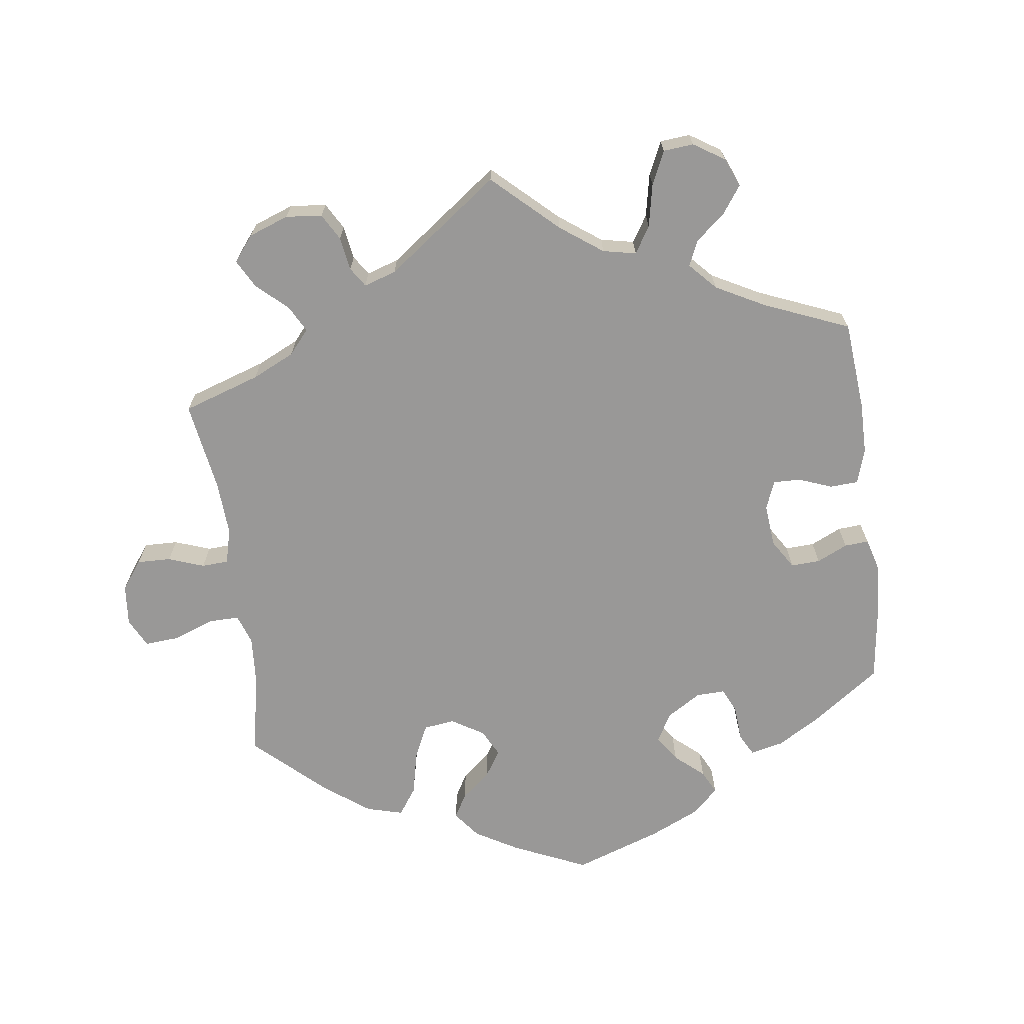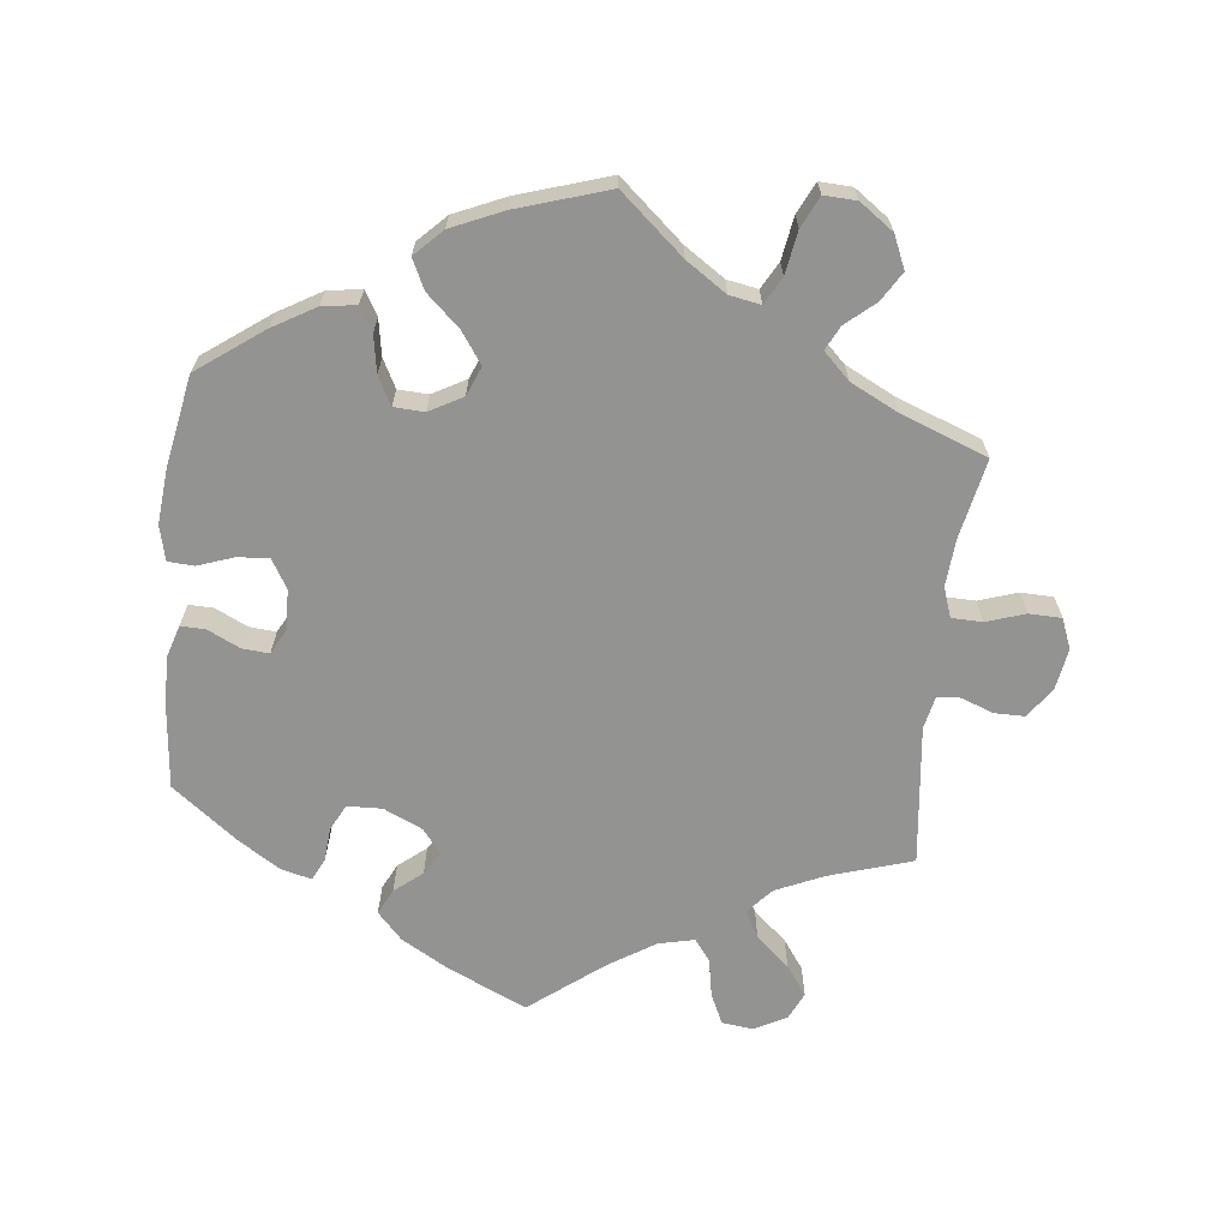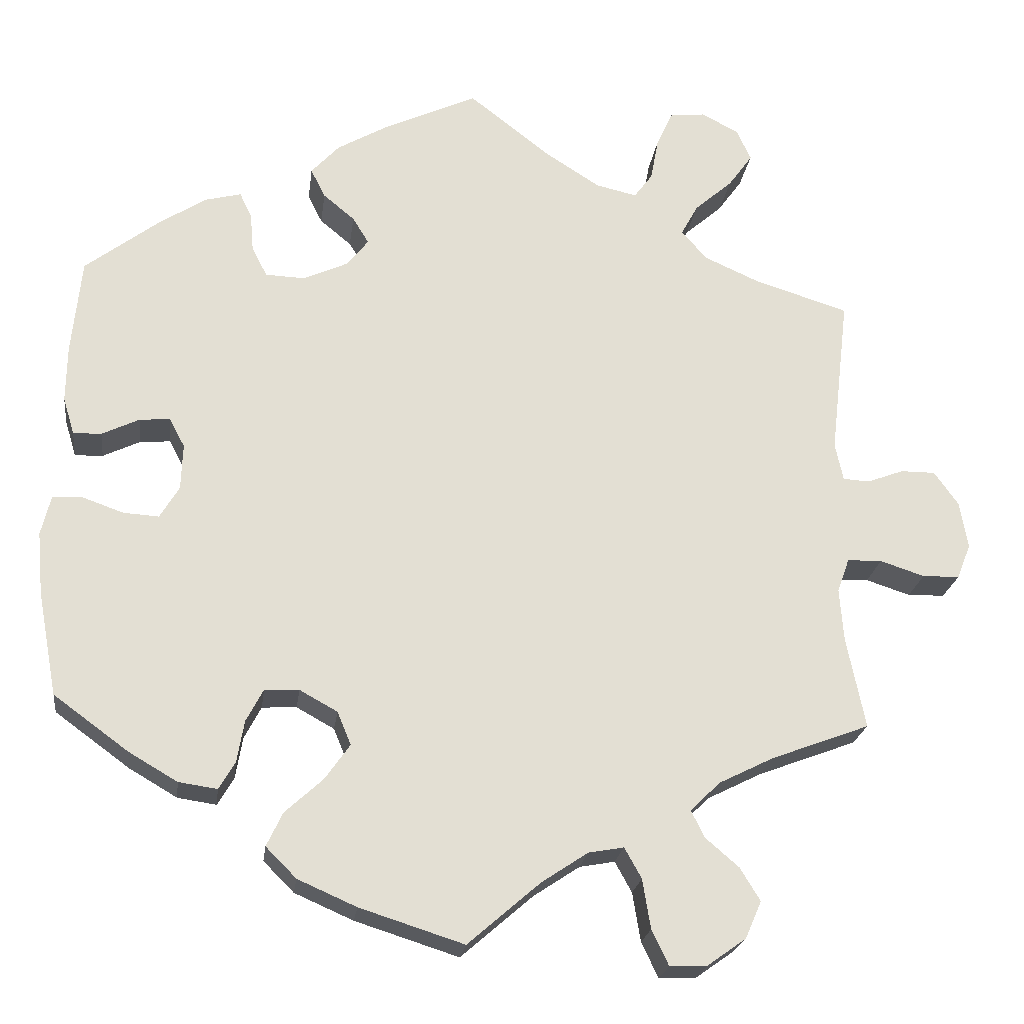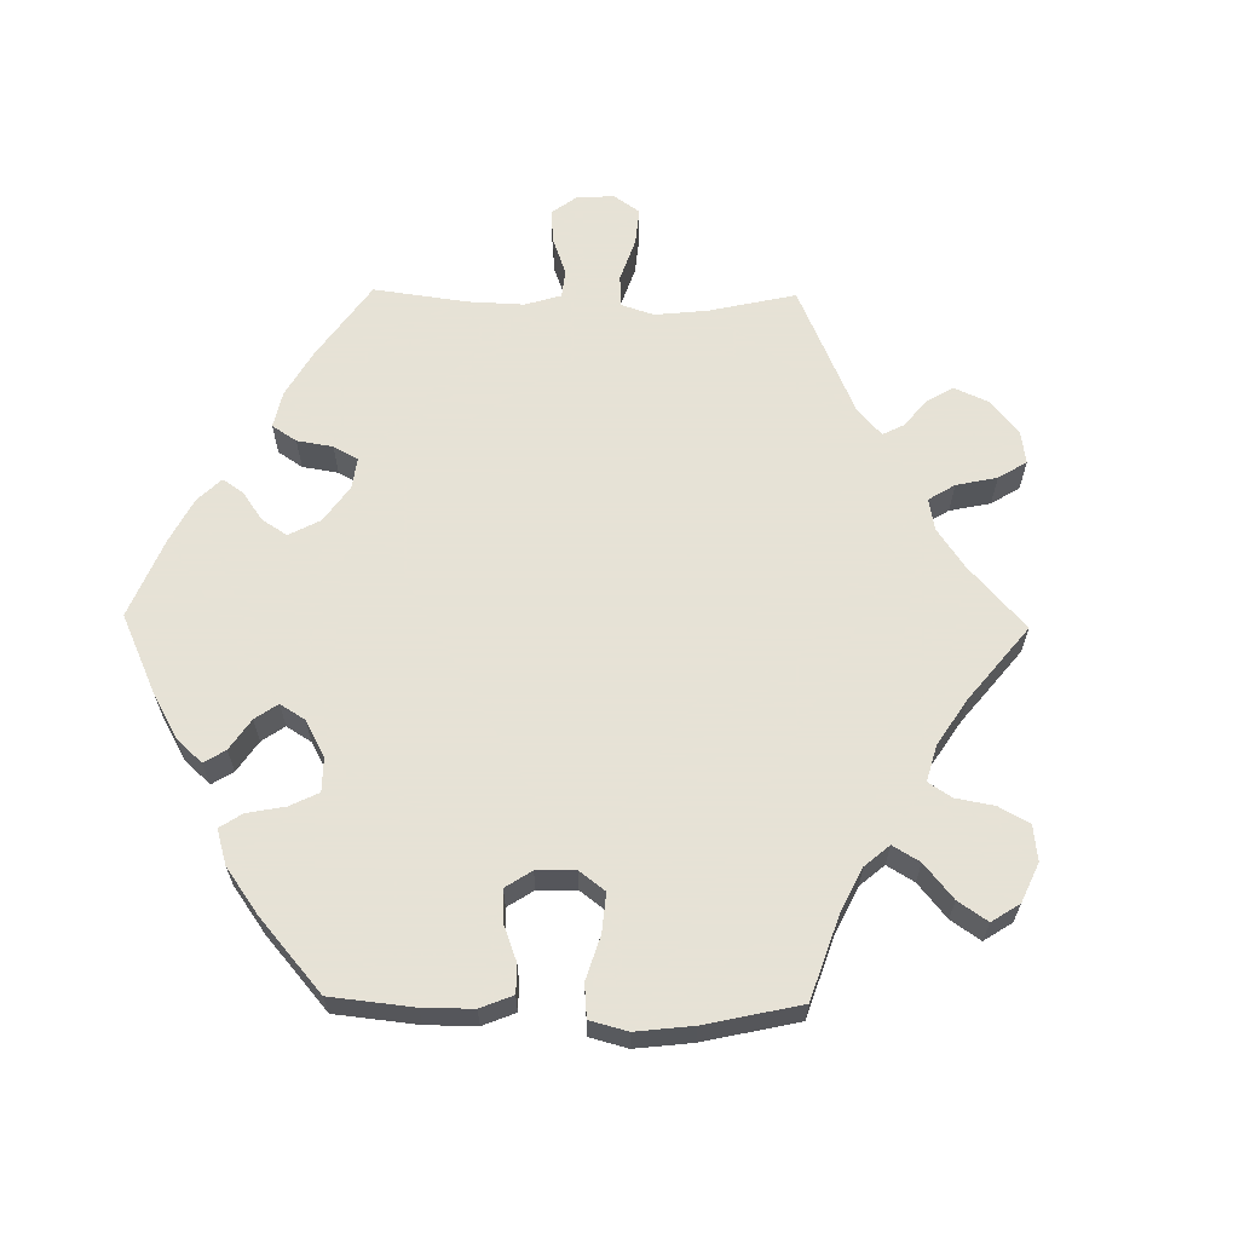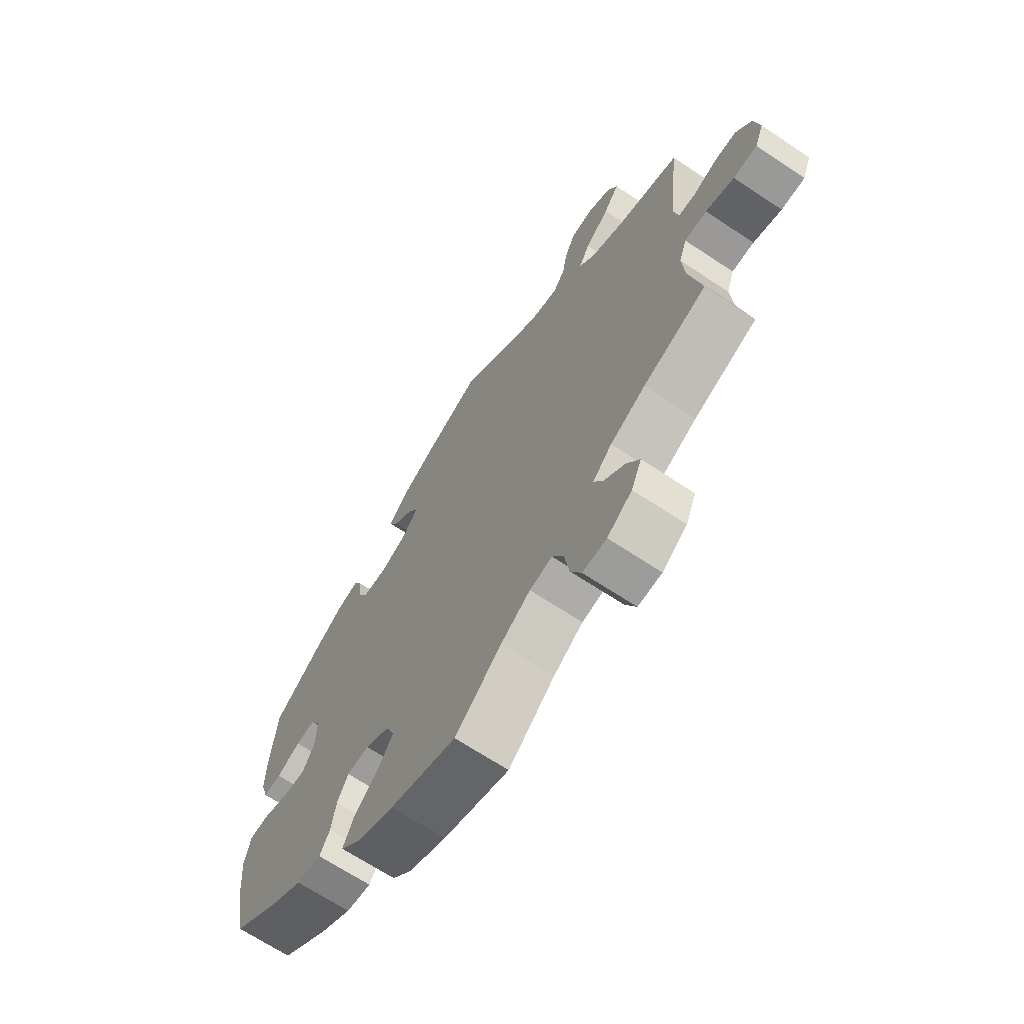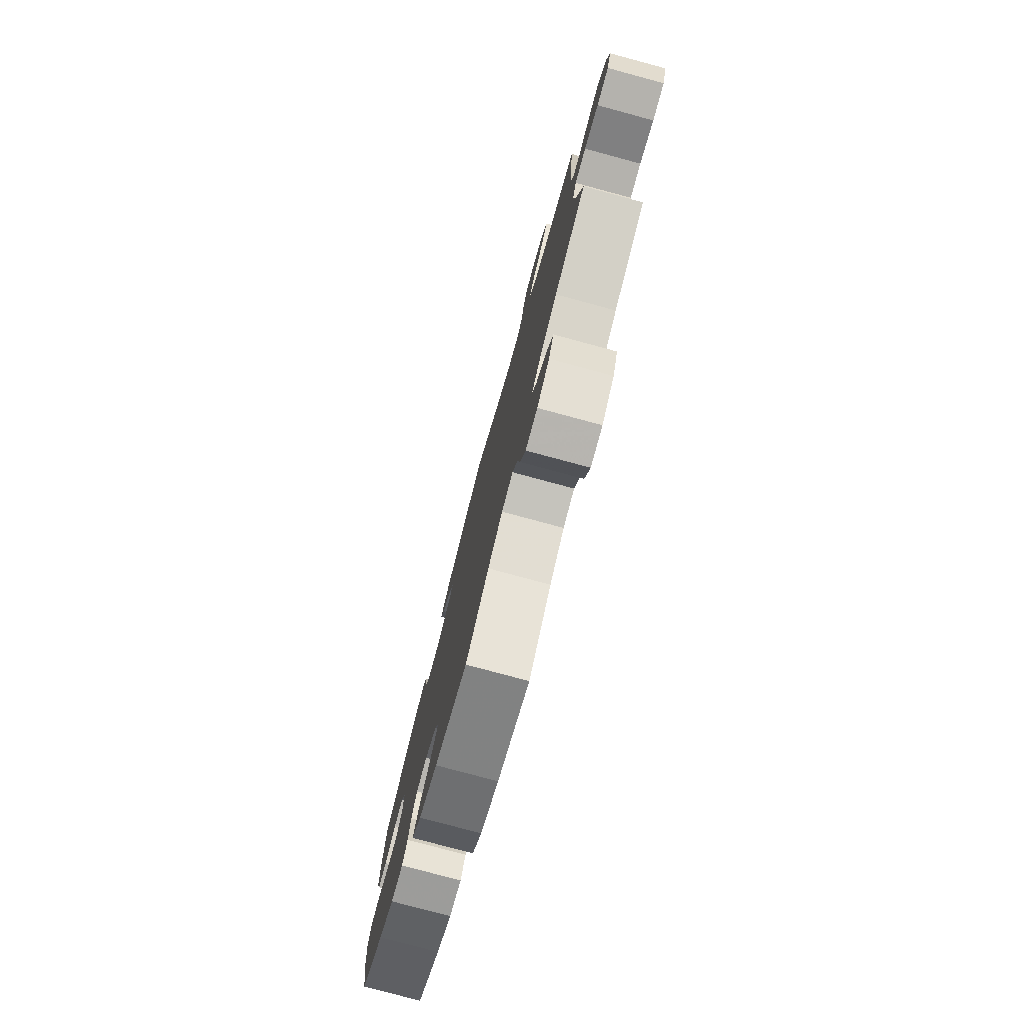
<metadata>
{"format":"obj","ext":"obj","renderer":"f3d","projection":"perspective","resolution":1024,"background":"white","views":[{"elev":-68.7,"azim":-52.6,"up":"+Y"},{"elev":-66.6,"azim":173.6,"up":"+Y"},{"elev":-22.2,"azim":172.7,"up":"+Z"},{"elev":63.8,"azim":150.9,"up":"+Y"},{"elev":-67.7,"azim":-123.6,"up":"+Z"},{"elev":-78.3,"azim":-105.1,"up":"+Z"}]}
</metadata>
<code>
v -0.478 0.07 -0.176
v -0.473 0.07 -0.11
v -0.488 0.07 -0.068
v -0.531 0.07 -0.067
v -0.586 0.07 -0.085
v -0.632 0.07 -0.084
v -0.649 0.07 -0.041
v -0.639 0.07 0.018
v -0.609 0.07 0.06
v -0.566 0.07 0.06
v -0.521 0.07 0.043
v -0.488 0.07 0.045
v -0.478 0.07 0.092
v -0.501 0.07 0.289
v -0.383 0.07 0.326
v -0.316 0.07 0.356
v -0.284 0.07 0.392
v -0.305 0.07 0.431
v -0.352 0.07 0.472
v -0.382 0.07 0.514
v -0.364 0.07 0.553
v -0.318 0.07 0.577
v -0.274 0.07 0.572
v -0.254 0.07 0.529
v -0.244 0.07 0.475
v -0.221 0.07 0.444
v -0.17 0.07 0.456
v -0.104 0.07 0.498
v -0.001 0.07 0.578
v 0.114 0.07 0.525
v 0.178 0.07 0.488
v 0.213 0.07 0.45
v 0.195 0.07 0.414
v 0.156 0.07 0.382
v 0.136 0.07 0.349
v 0.163 0.07 0.315
v 0.218 0.07 0.29
v 0.267 0.07 0.292
v 0.286 0.07 0.329
v 0.29 0.07 0.377
v 0.305 0.07 0.408
v 0.349 0.07 0.397
v 0.407 0.07 0.36
v 0.5 0.07 0.289
v 0.512 0.07 0.17
v 0.513 0.07 0.1
v 0.499 0.07 0.054
v 0.464 0.07 0.055
v 0.418 0.07 0.077
v 0.38 0.07 0.08
v 0.361 0.07 0.044
v 0.363 0.07 -0.013
v 0.387 0.07 -0.053
v 0.431 0.07 -0.05
v 0.482 0.07 -0.032
v 0.519 0.07 -0.034
v 0.531 0.07 -0.083
v 0.524 0.07 -0.16
v 0.5 0.07 -0.289
v 0.407 0.07 -0.357
v 0.347 0.07 -0.392
v 0.299 0.07 -0.399
v 0.279 0.07 -0.365
v 0.27 0.07 -0.313
v 0.249 0.07 -0.273
v 0.206 0.07 -0.271
v 0.159 0.07 -0.297
v 0.142 0.07 -0.338
v 0.173 0.07 -0.382
v 0.22 0.07 -0.425
v 0.24 0.07 -0.467
v 0.202 0.07 -0.505
v 0.129 0.07 -0.537
v 0 0.07 -0.578
v -0.09 0.07 -0.5
v -0.147 0.07 -0.462
v -0.191 0.07 -0.454
v -0.212 0.07 -0.492
v -0.222 0.07 -0.553
v -0.243 0.07 -0.597
v -0.289 0.07 -0.595
v -0.337 0.07 -0.561
v -0.357 0.07 -0.515
v -0.332 0.07 -0.474
v -0.291 0.07 -0.439
v -0.274 0.07 -0.405
v -0.311 0.07 -0.369
v -0.379 0.07 -0.335
v -0.501 0.07 -0.289
v -0.478 0 -0.176
v -0.473 0 -0.11
v -0.488 0 -0.068
v -0.531 0 -0.067
v -0.586 0 -0.085
v -0.632 0 -0.084
v -0.649 0 -0.041
v -0.639 0 0.018
v -0.609 0 0.06
v -0.566 0 0.06
v -0.521 0 0.043
v -0.488 0 0.045
v -0.478 0 0.092
v -0.501 0 0.289
v -0.383 0 0.326
v -0.316 0 0.356
v -0.284 0 0.392
v -0.305 0 0.431
v -0.352 0 0.472
v -0.382 0 0.514
v -0.364 0 0.553
v -0.318 0 0.577
v -0.274 0 0.572
v -0.254 0 0.529
v -0.244 0 0.475
v -0.221 0 0.444
v -0.17 0 0.456
v -0.104 0 0.498
v -0.001 0 0.578
v 0.114 0 0.525
v 0.178 0 0.488
v 0.213 0 0.45
v 0.195 0 0.414
v 0.156 0 0.382
v 0.136 0 0.349
v 0.163 0 0.315
v 0.218 0 0.29
v 0.267 0 0.292
v 0.286 0 0.329
v 0.29 0 0.377
v 0.305 0 0.408
v 0.349 0 0.397
v 0.407 0 0.36
v 0.5 0 0.289
v 0.512 0 0.17
v 0.513 0 0.1
v 0.499 0 0.054
v 0.464 0 0.055
v 0.418 0 0.077
v 0.38 0 0.08
v 0.361 0 0.044
v 0.363 0 -0.013
v 0.387 0 -0.053
v 0.431 0 -0.05
v 0.482 0 -0.032
v 0.519 0 -0.034
v 0.531 0 -0.083
v 0.524 0 -0.16
v 0.5 0 -0.289
v 0.407 0 -0.357
v 0.347 0 -0.392
v 0.299 0 -0.399
v 0.279 0 -0.365
v 0.27 0 -0.313
v 0.249 0 -0.273
v 0.206 0 -0.271
v 0.159 0 -0.297
v 0.142 0 -0.338
v 0.173 0 -0.382
v 0.22 0 -0.425
v 0.24 0 -0.467
v 0.202 0 -0.505
v 0.129 0 -0.537
v 0 0 -0.578
v -0.09 0 -0.5
v -0.147 0 -0.462
v -0.191 0 -0.454
v -0.212 0 -0.492
v -0.222 0 -0.553
v -0.243 0 -0.597
v -0.289 0 -0.595
v -0.337 0 -0.561
v -0.357 0 -0.515
v -0.332 0 -0.474
v -0.291 0 -0.439
v -0.274 0 -0.405
v -0.311 0 -0.369
v -0.379 0 -0.335
v -0.501 0 -0.289
f 88 89 1
f 87 88 1 2
f 86 87 2 3
f 82 83 84 85
f 82 85 86
f 81 82 86
f 78 79 80 81
f 77 78 81 86
f 76 77 86 3
f 72 73 74 75
f 72 75 76 3
f 69 70 71 72
f 68 69 72 3
f 61 62 63 64
f 61 64 65
f 60 61 65
f 59 60 65
f 58 59 65
f 57 58 65 66
f 54 55 56 57
f 53 54 57 66
f 46 47 48 49
f 46 49 50
f 45 46 50
f 44 45 50
f 43 44 50
f 42 43 50 51
f 39 40 41 42
f 38 39 42 51
f 31 32 33 34
f 31 34 35
f 28 29 30 31
f 27 28 31 35
f 26 27 35 36
f 22 23 24 25
f 20 21 22 25
f 18 19 20 25
f 17 18 25 26
f 16 17 26 36
f 13 14 15
f 12 13 15 16
f 8 9 10 11
f 8 11 12
f 7 8 12
f 4 5 6 7
f 3 4 7 12
f 67 68 3 12
f 52 53 66 67
f 37 38 51 52
f 36 37 52 67
f 12 16 36 67
f 90 178 177
f 91 90 177 176
f 92 91 176 175
f 174 173 172 171
f 175 174 171
f 175 171 170
f 170 169 168 167
f 175 170 167 166
f 92 175 166 165
f 164 163 162 161
f 92 165 164 161
f 161 160 159 158
f 92 161 158 157
f 153 152 151 150
f 154 153 150
f 154 150 149
f 154 149 148
f 154 148 147
f 155 154 147 146
f 146 145 144 143
f 155 146 143 142
f 138 137 136 135
f 139 138 135
f 139 135 134
f 139 134 133
f 139 133 132
f 140 139 132 131
f 131 130 129 128
f 140 131 128 127
f 123 122 121 120
f 124 123 120
f 120 119 118 117
f 124 120 117 116
f 125 124 116 115
f 114 113 112 111
f 114 111 110 109
f 114 109 108 107
f 115 114 107 106
f 125 115 106 105
f 104 103 102
f 105 104 102 101
f 100 99 98 97
f 101 100 97
f 101 97 96
f 96 95 94 93
f 101 96 93 92
f 101 92 157 156
f 156 155 142 141
f 141 140 127 126
f 156 141 126 125
f 156 125 105 101
f 1 90 91 2
f 2 91 92 3
f 3 92 93 4
f 4 93 94 5
f 5 94 95 6
f 6 95 96 7
f 7 96 97 8
f 8 97 98 9
f 9 98 99 10
f 10 99 100 11
f 11 100 101 12
f 12 101 102 13
f 13 102 103 14
f 14 103 104 15
f 15 104 105 16
f 16 105 106 17
f 17 106 107 18
f 18 107 108 19
f 19 108 109 20
f 20 109 110 21
f 21 110 111 22
f 22 111 112 23
f 23 112 113 24
f 24 113 114 25
f 25 114 115 26
f 26 115 116 27
f 27 116 117 28
f 28 117 118 29
f 29 118 119 30
f 30 119 120 31
f 31 120 121 32
f 32 121 122 33
f 33 122 123 34
f 34 123 124 35
f 35 124 125 36
f 36 125 126 37
f 37 126 127 38
f 38 127 128 39
f 39 128 129 40
f 40 129 130 41
f 41 130 131 42
f 42 131 132 43
f 43 132 133 44
f 44 133 134 45
f 45 134 135 46
f 46 135 136 47
f 47 136 137 48
f 48 137 138 49
f 49 138 139 50
f 50 139 140 51
f 51 140 141 52
f 52 141 142 53
f 53 142 143 54
f 54 143 144 55
f 55 144 145 56
f 56 145 146 57
f 57 146 147 58
f 58 147 148 59
f 59 148 149 60
f 60 149 150 61
f 61 150 151 62
f 62 151 152 63
f 63 152 153 64
f 64 153 154 65
f 65 154 155 66
f 66 155 156 67
f 67 156 157 68
f 68 157 158 69
f 69 158 159 70
f 70 159 160 71
f 71 160 161 72
f 72 161 162 73
f 73 162 163 74
f 74 163 164 75
f 75 164 165 76
f 76 165 166 77
f 77 166 167 78
f 78 167 168 79
f 79 168 169 80
f 80 169 170 81
f 81 170 171 82
f 82 171 172 83
f 83 172 173 84
f 84 173 174 85
f 85 174 175 86
f 86 175 176 87
f 87 176 177 88
f 88 177 178 89
f 89 178 90 1

</code>
